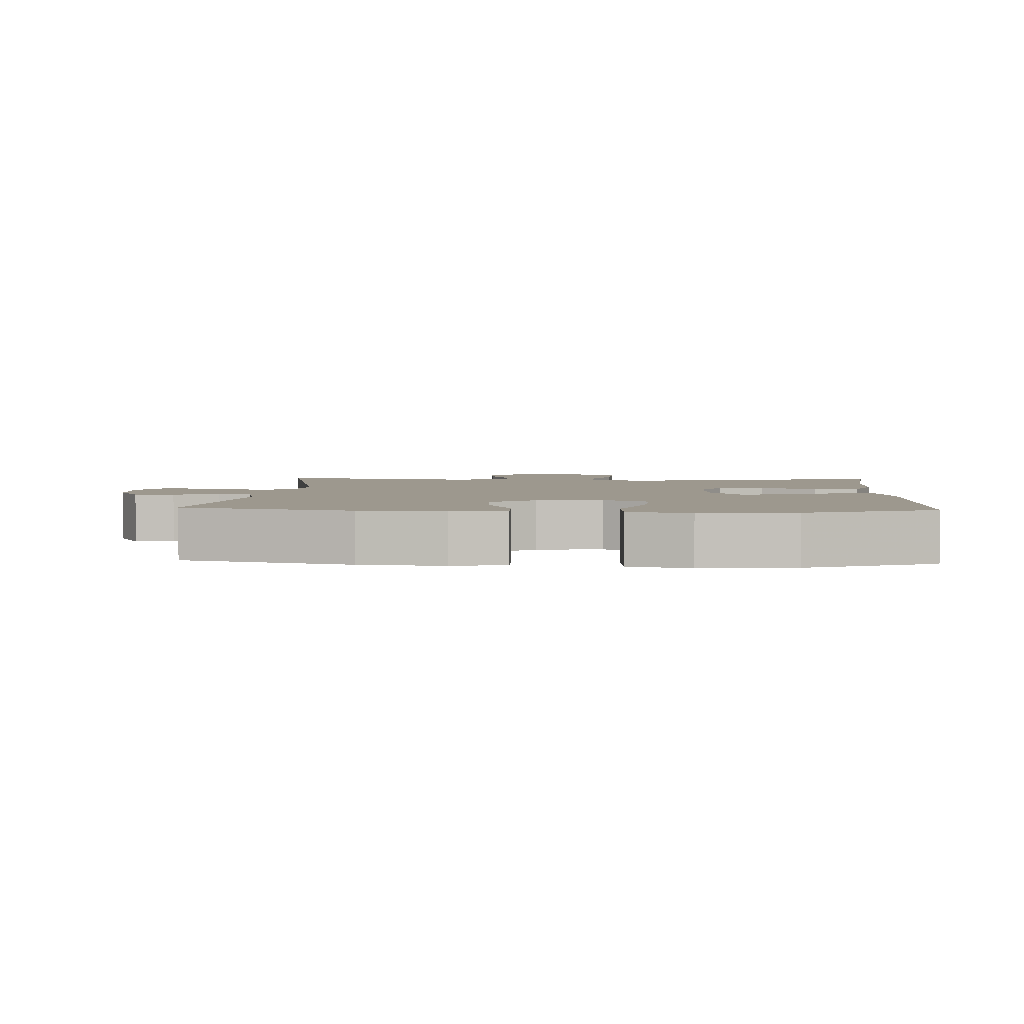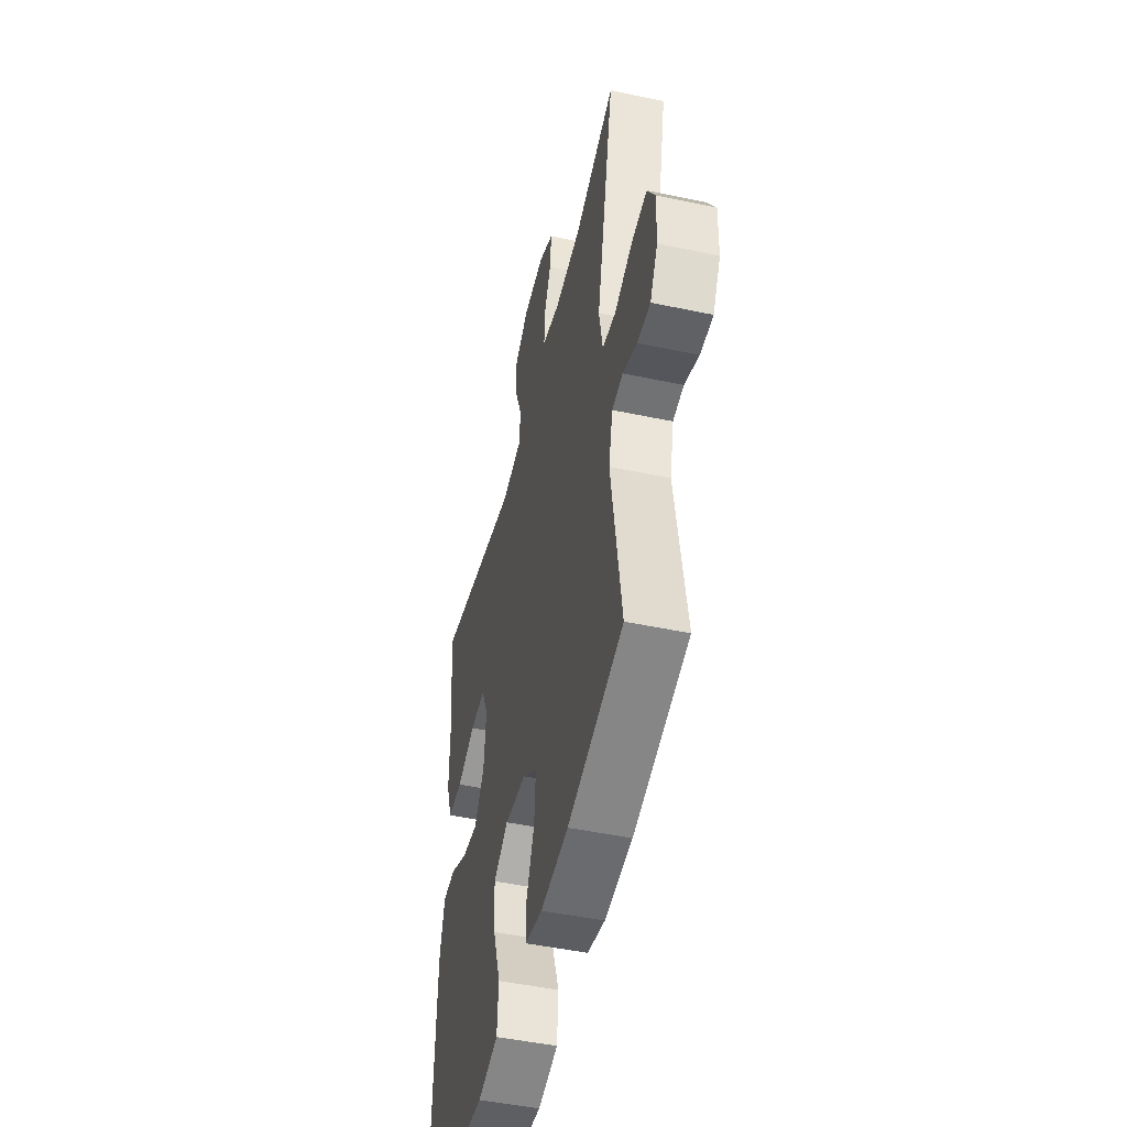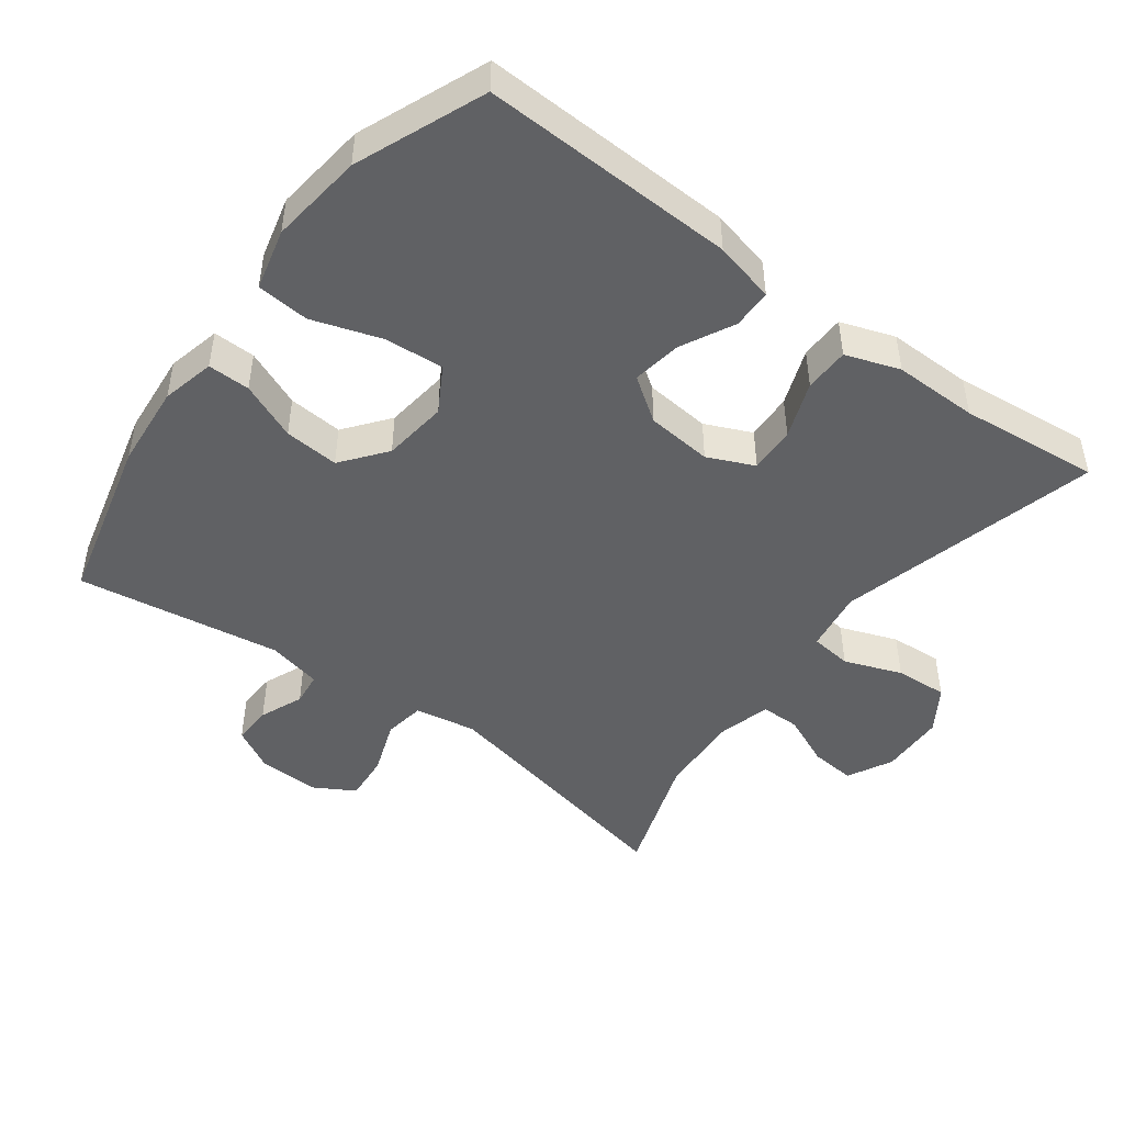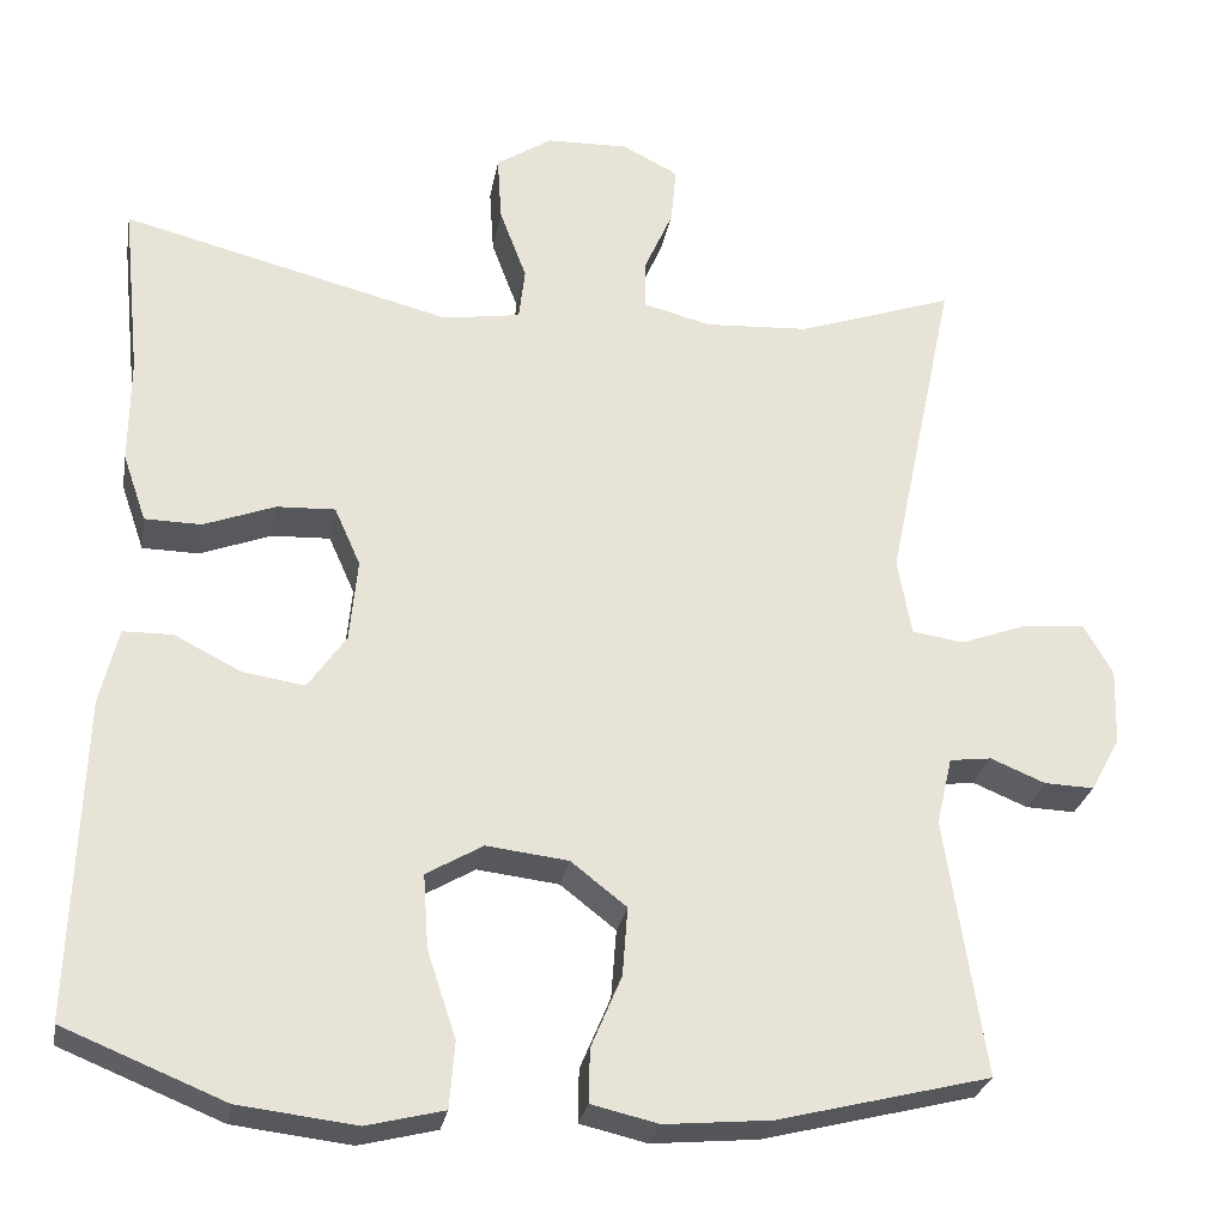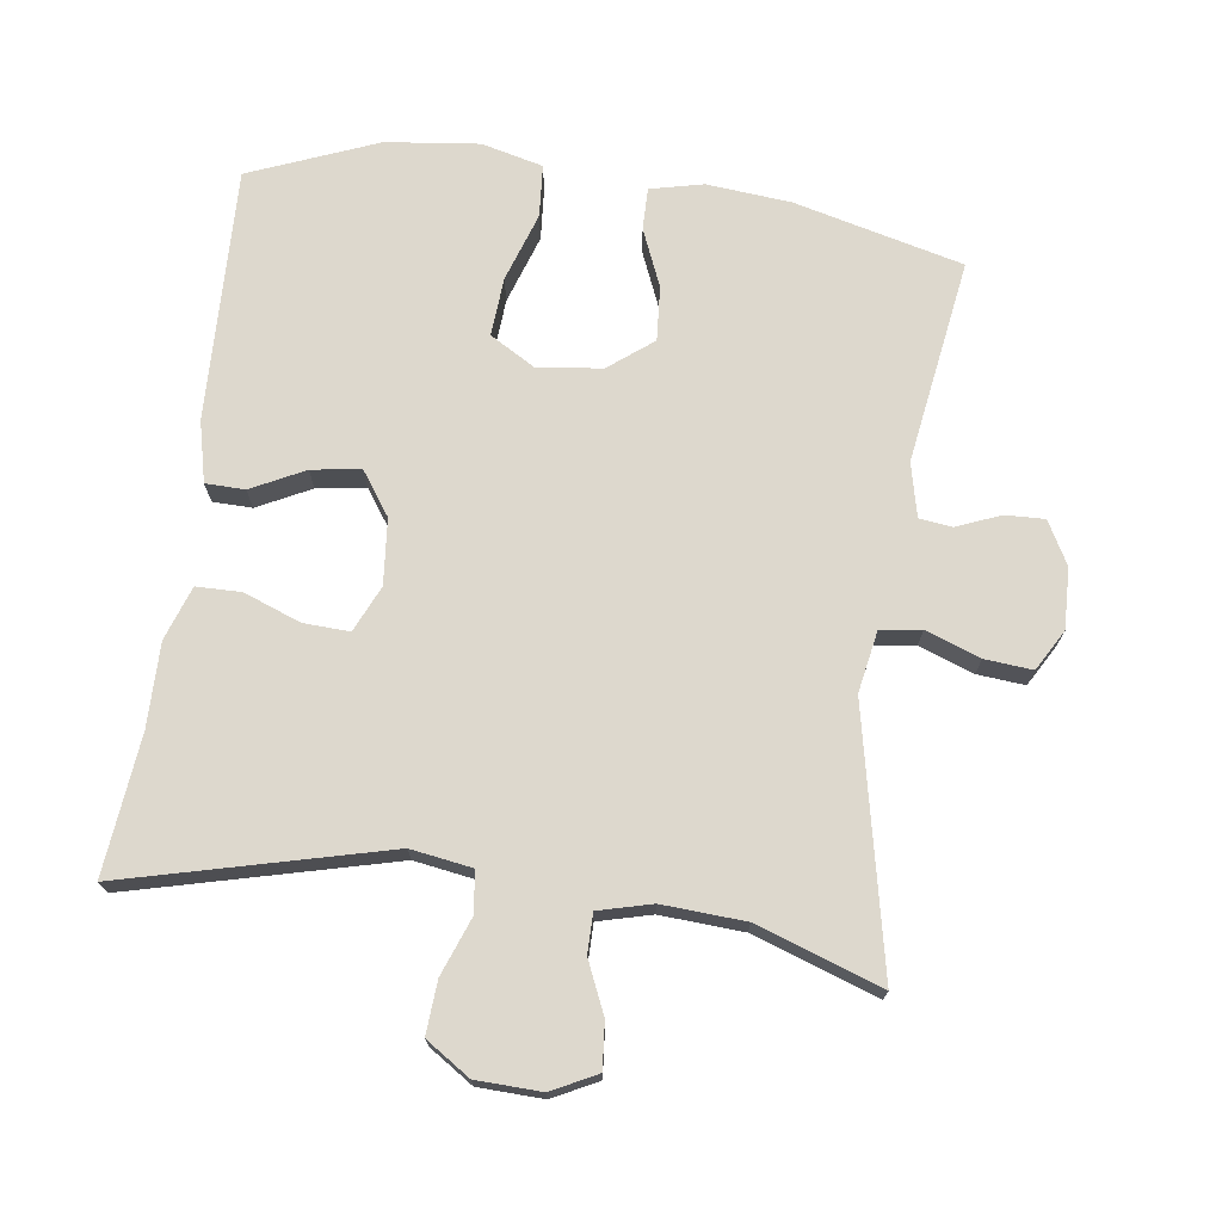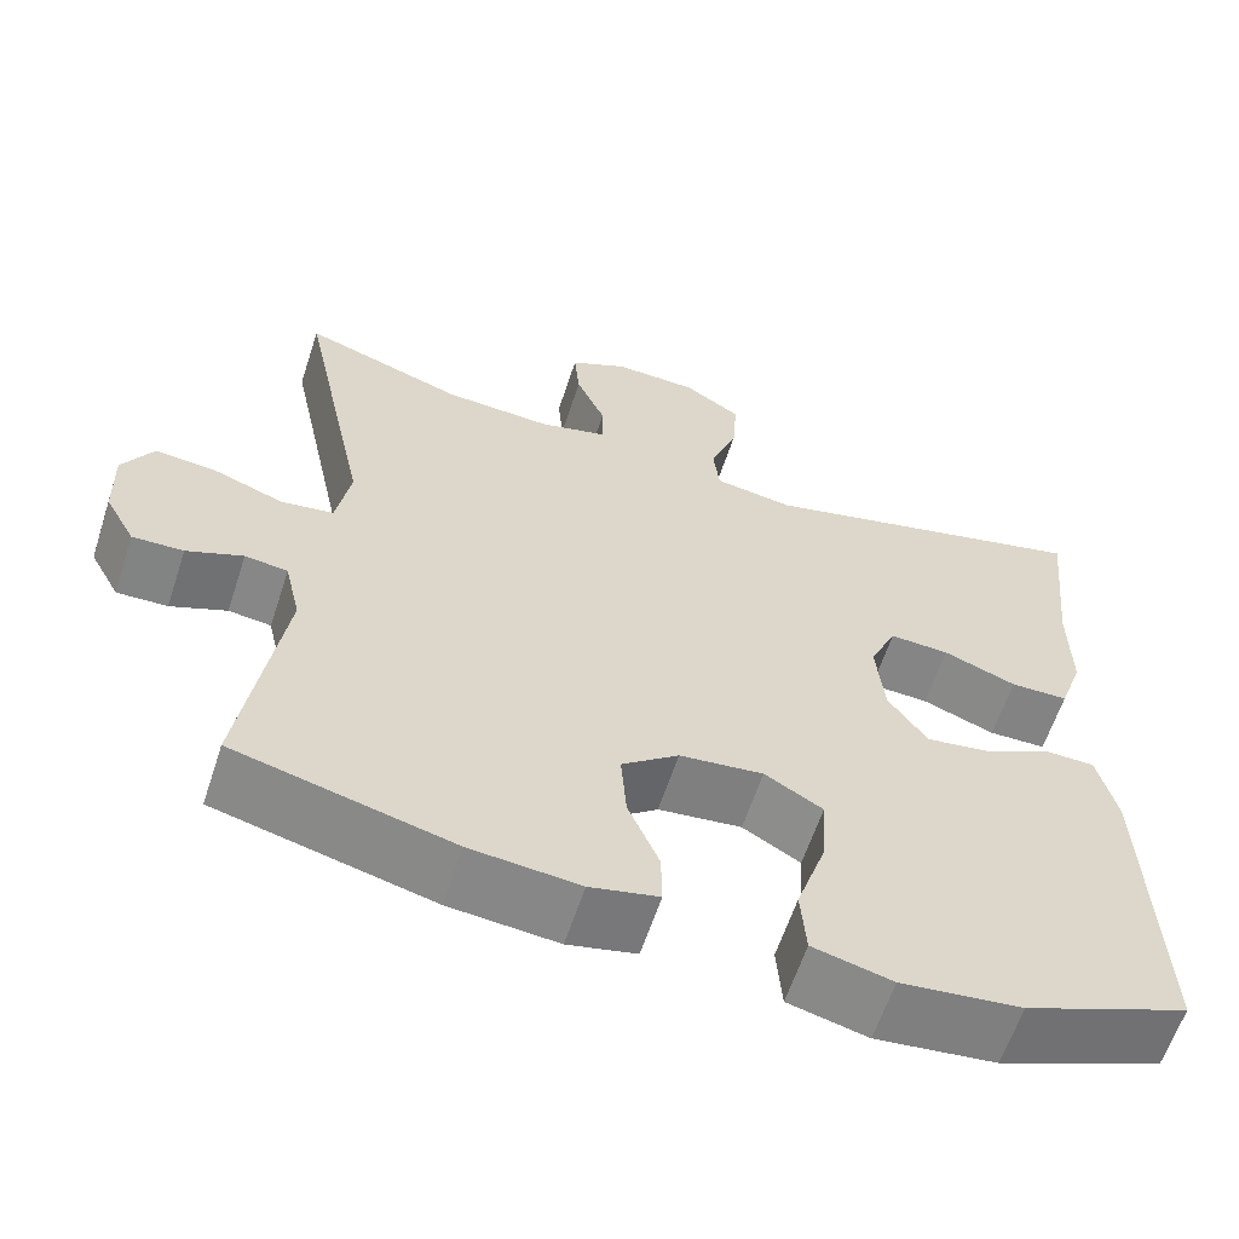
<metadata>
{"format":"obj","ext":"obj","renderer":"f3d","projection":"perspective","resolution":1024,"background":"white","views":[{"elev":3.2,"azim":-176.6,"up":"+Y"},{"elev":-48.3,"azim":76.7,"up":"+Z"},{"elev":-46.8,"azim":-126.7,"up":"+Y"},{"elev":-27.2,"azim":-10.1,"up":"+Z"},{"elev":72.1,"azim":7.9,"up":"+Y"},{"elev":-61.4,"azim":161.9,"up":"+Z"}]}
</metadata>
<code>
v 0.5 0.07 -0.5
v 0.256 0.07 -0.561
v 0.134 0.07 -0.572
v 0.057 0.07 -0.554
v 0.058 0.07 -0.493
v 0.093 0.07 -0.41
v 0.099 0.07 -0.331
v 0.035 0.07 -0.281
v -0.059 0.07 -0.27
v -0.124 0.07 -0.308
v -0.118 0.07 -0.393
v -0.085 0.07 -0.493
v -0.091 0.07 -0.569
v -0.18 0.07 -0.591
v -0.315 0.07 -0.575
v -0.5 0.07 -0.5
v -0.488 0.07 -0.133
v -0.467 0.07 -0.045
v -0.41 0.07 -0.044
v -0.333 0.07 -0.083
v -0.262 0.07 -0.094
v -0.218 0.07 -0.031
v -0.209 0.07 0.064
v -0.239 0.07 0.131
v -0.306 0.07 0.128
v -0.388 0.07 0.097
v -0.453 0.07 0.098
v -0.48 0.07 0.176
v -0.479 0.07 0.298
v -0.5 0.07 0.5
v -0.121 0.07 0.404
v -0.032 0.07 0.418
v -0.025 0.07 0.478
v -0.056 0.07 0.561
v -0.061 0.07 0.637
v 0.003 0.07 0.679
v 0.097 0.07 0.682
v 0.162 0.07 0.649
v 0.156 0.07 0.583
v 0.123 0.07 0.508
v 0.123 0.07 0.451
v 0.2 0.07 0.431
v 0.32 0.07 0.438
v 0.5 0.07 0.5
v 0.421 0.07 0.124
v 0.437 0.07 0.035
v 0.496 0.07 0.026
v 0.575 0.07 0.055
v 0.644 0.07 0.061
v 0.678 0.07 0.002
v 0.675 0.07 -0.086
v 0.641 0.07 -0.148
v 0.584 0.07 -0.146
v 0.521 0.07 -0.12
v 0.473 0.07 -0.126
v 0.455 0.07 -0.204
v 0.5 0 -0.5
v 0.256 0 -0.561
v 0.134 0 -0.572
v 0.057 0 -0.554
v 0.058 0 -0.493
v 0.093 0 -0.41
v 0.099 0 -0.331
v 0.035 0 -0.281
v -0.059 0 -0.27
v -0.124 0 -0.308
v -0.118 0 -0.393
v -0.085 0 -0.493
v -0.091 0 -0.569
v -0.18 0 -0.591
v -0.315 0 -0.575
v -0.5 0 -0.5
v -0.488 0 -0.133
v -0.467 0 -0.045
v -0.41 0 -0.044
v -0.333 0 -0.083
v -0.262 0 -0.094
v -0.218 0 -0.031
v -0.209 0 0.064
v -0.239 0 0.131
v -0.306 0 0.128
v -0.388 0 0.097
v -0.453 0 0.098
v -0.48 0 0.176
v -0.479 0 0.298
v -0.5 0 0.5
v -0.121 0 0.404
v -0.032 0 0.418
v -0.025 0 0.478
v -0.056 0 0.561
v -0.061 0 0.637
v 0.003 0 0.679
v 0.097 0 0.682
v 0.162 0 0.649
v 0.156 0 0.583
v 0.123 0 0.508
v 0.123 0 0.451
v 0.2 0 0.431
v 0.32 0 0.438
v 0.5 0 0.5
v 0.421 0 0.124
v 0.437 0 0.035
v 0.496 0 0.026
v 0.575 0 0.055
v 0.644 0 0.061
v 0.678 0 0.002
v 0.675 0 -0.086
v 0.641 0 -0.148
v 0.584 0 -0.146
v 0.521 0 -0.12
v 0.473 0 -0.126
v 0.455 0 -0.204
f 51 52 53 54
f 51 54 55
f 50 51 55
f 47 48 49 50
f 47 50 55
f 46 47 55 56
f 43 44 45
f 42 43 45 46
f 41 42 46 56
f 37 38 39 40
f 37 40 41
f 36 37 41
f 33 34 35 36
f 32 33 36 41
f 29 30 31
f 29 31 32
f 25 26 27 28
f 24 25 28 29
f 17 18 19 20
f 17 20 21
f 16 17 21
f 15 16 21 22
f 11 12 13 14
f 10 11 14 15
f 3 4 5 6
f 3 6 7
f 2 3 7
f 1 2 7
f 56 1 7 8
f 24 29 32 41
f 23 24 41 56
f 22 23 56 8
f 10 15 22
f 9 10 22
f 8 9 22
f 110 109 108 107
f 111 110 107
f 111 107 106
f 106 105 104 103
f 111 106 103
f 112 111 103 102
f 101 100 99
f 102 101 99 98
f 112 102 98 97
f 96 95 94 93
f 97 96 93
f 97 93 92
f 92 91 90 89
f 97 92 89 88
f 87 86 85
f 88 87 85
f 84 83 82 81
f 85 84 81 80
f 76 75 74 73
f 77 76 73
f 77 73 72
f 78 77 72 71
f 70 69 68 67
f 71 70 67 66
f 62 61 60 59
f 63 62 59
f 63 59 58
f 63 58 57
f 64 63 57 112
f 97 88 85 80
f 112 97 80 79
f 64 112 79 78
f 78 71 66
f 78 66 65
f 78 65 64
f 1 57 58 2
f 2 58 59 3
f 3 59 60 4
f 4 60 61 5
f 5 61 62 6
f 6 62 63 7
f 7 63 64 8
f 8 64 65 9
f 9 65 66 10
f 10 66 67 11
f 11 67 68 12
f 12 68 69 13
f 13 69 70 14
f 14 70 71 15
f 15 71 72 16
f 16 72 73 17
f 17 73 74 18
f 18 74 75 19
f 19 75 76 20
f 20 76 77 21
f 21 77 78 22
f 22 78 79 23
f 23 79 80 24
f 24 80 81 25
f 25 81 82 26
f 26 82 83 27
f 27 83 84 28
f 28 84 85 29
f 29 85 86 30
f 30 86 87 31
f 31 87 88 32
f 32 88 89 33
f 33 89 90 34
f 34 90 91 35
f 35 91 92 36
f 36 92 93 37
f 37 93 94 38
f 38 94 95 39
f 39 95 96 40
f 40 96 97 41
f 41 97 98 42
f 42 98 99 43
f 43 99 100 44
f 44 100 101 45
f 45 101 102 46
f 46 102 103 47
f 47 103 104 48
f 48 104 105 49
f 49 105 106 50
f 50 106 107 51
f 51 107 108 52
f 52 108 109 53
f 53 109 110 54
f 54 110 111 55
f 55 111 112 56
f 56 112 57 1

</code>
